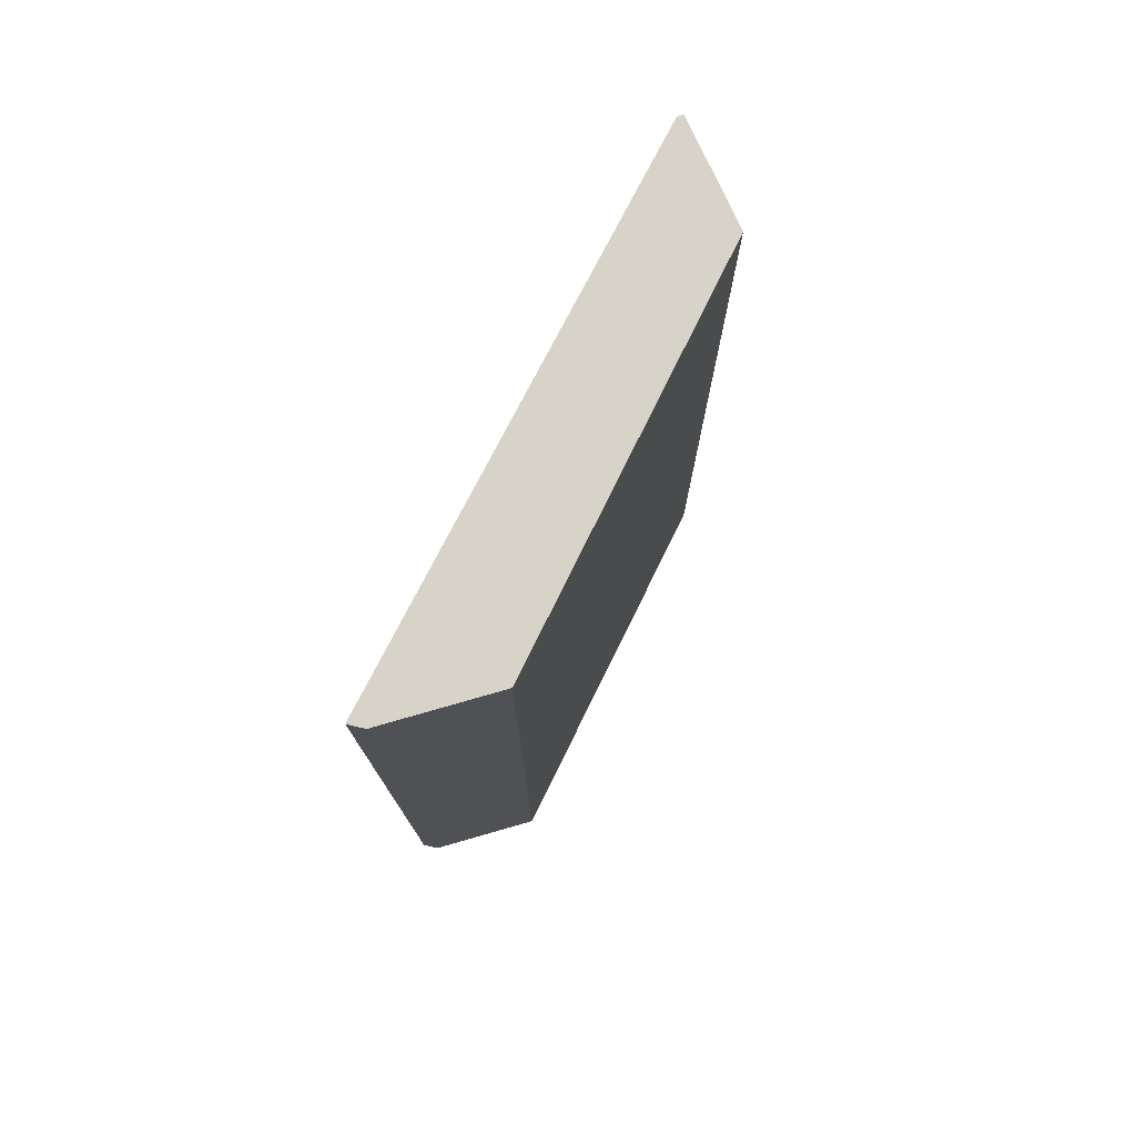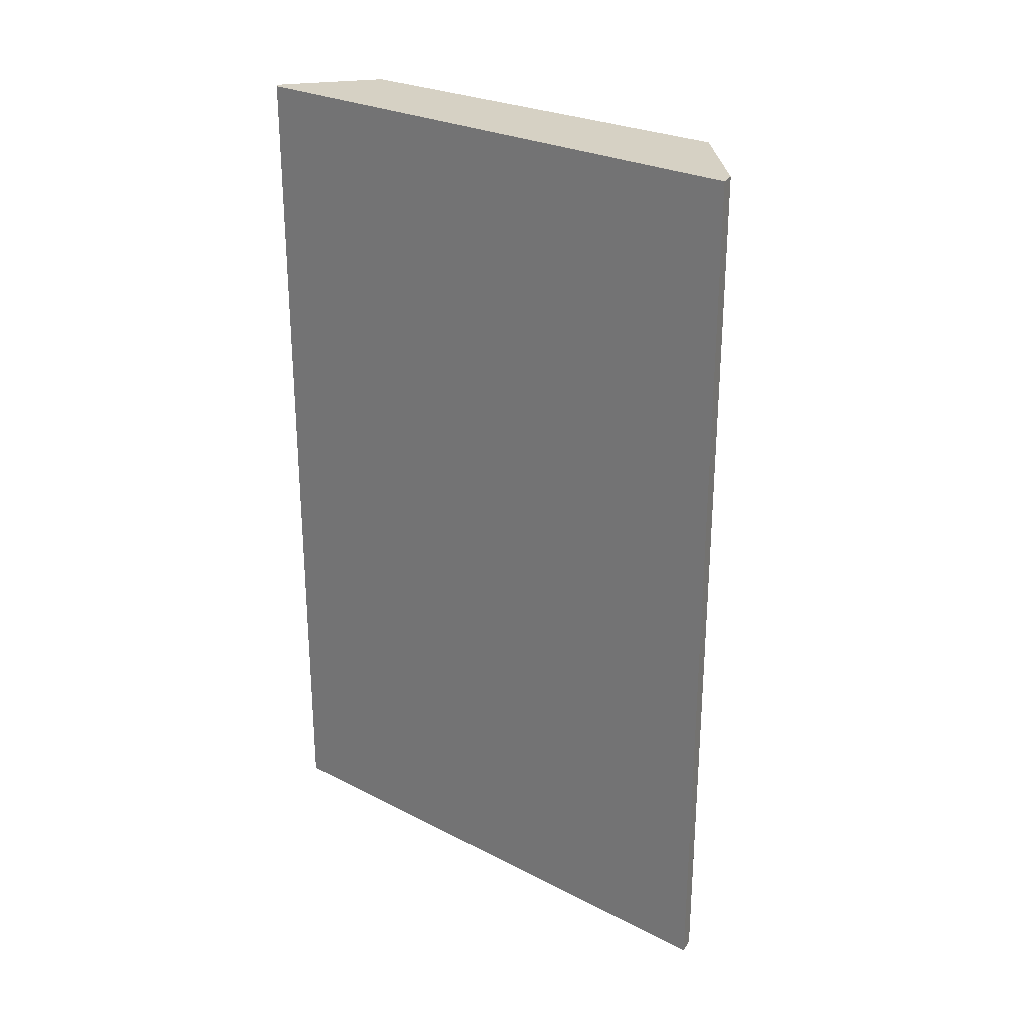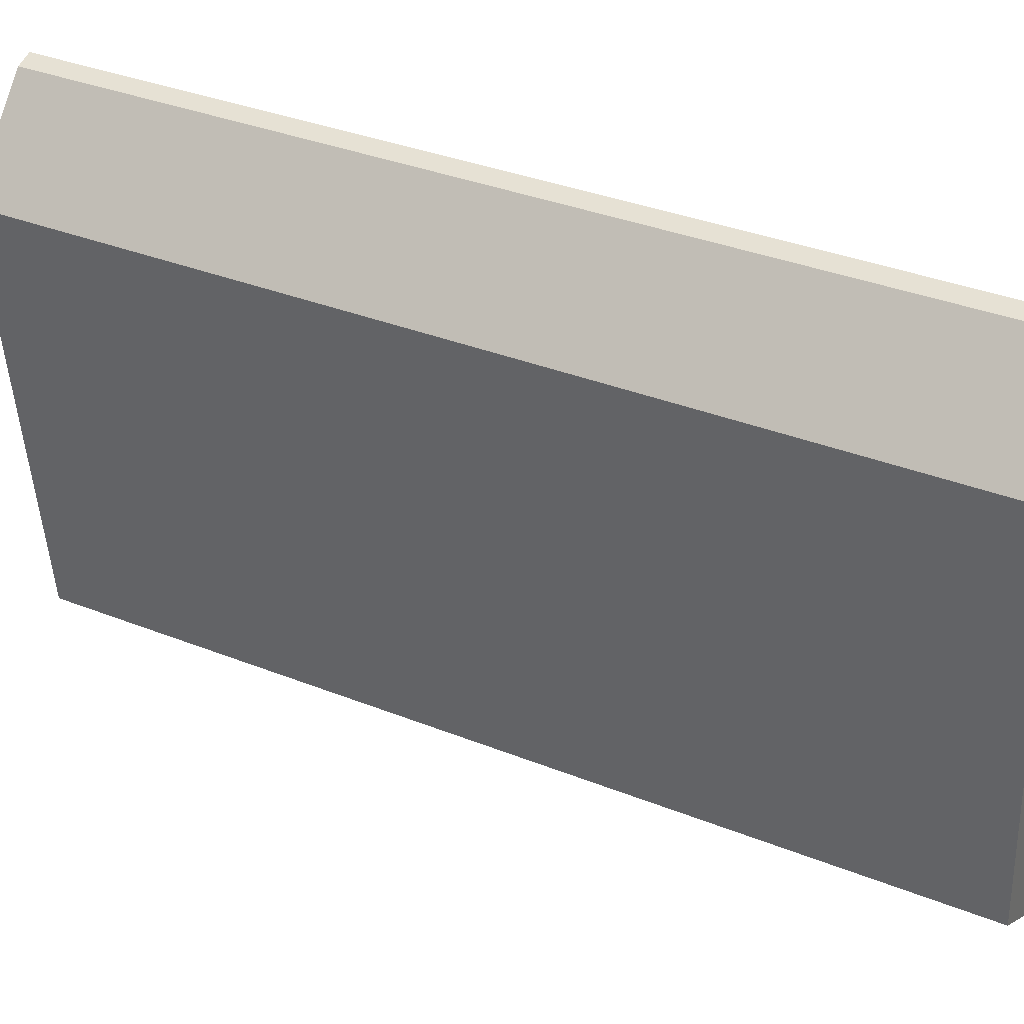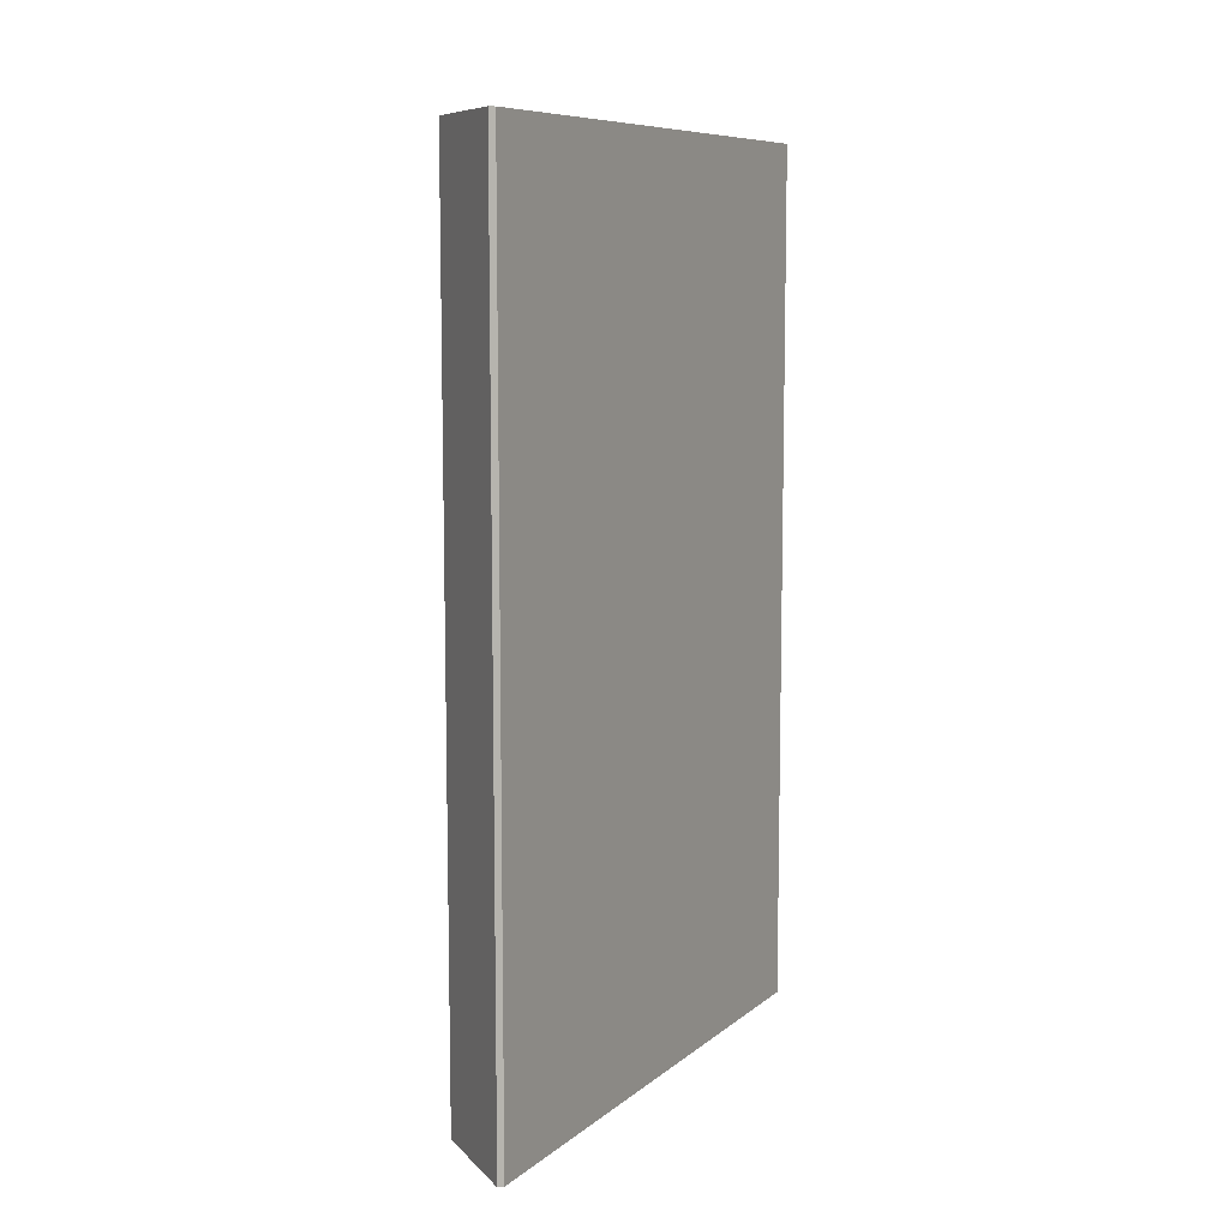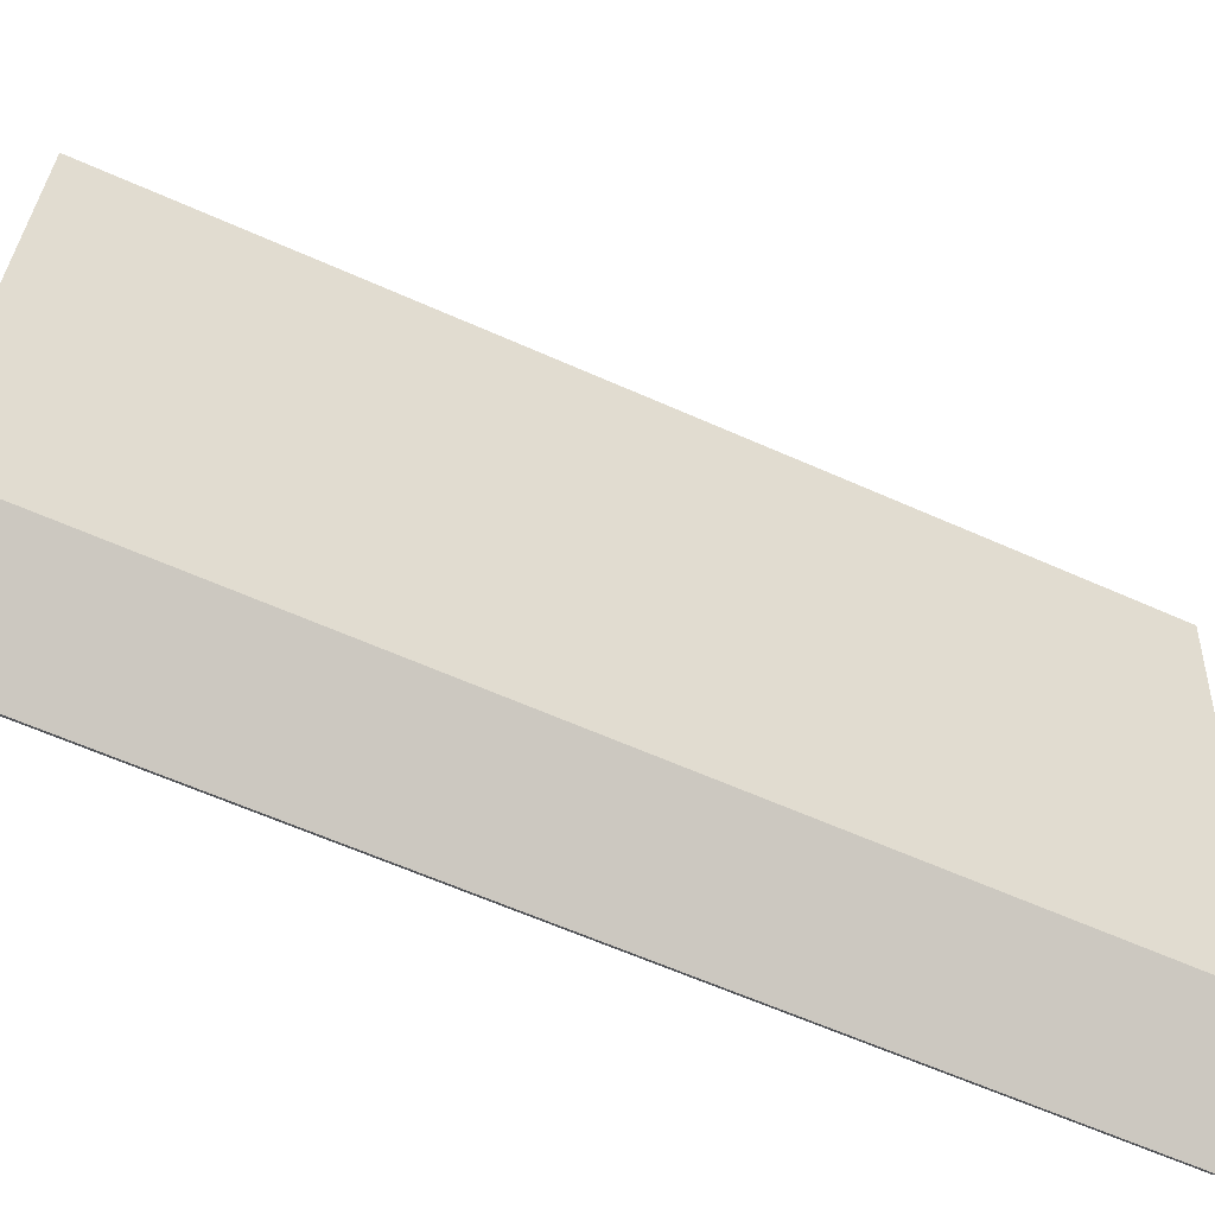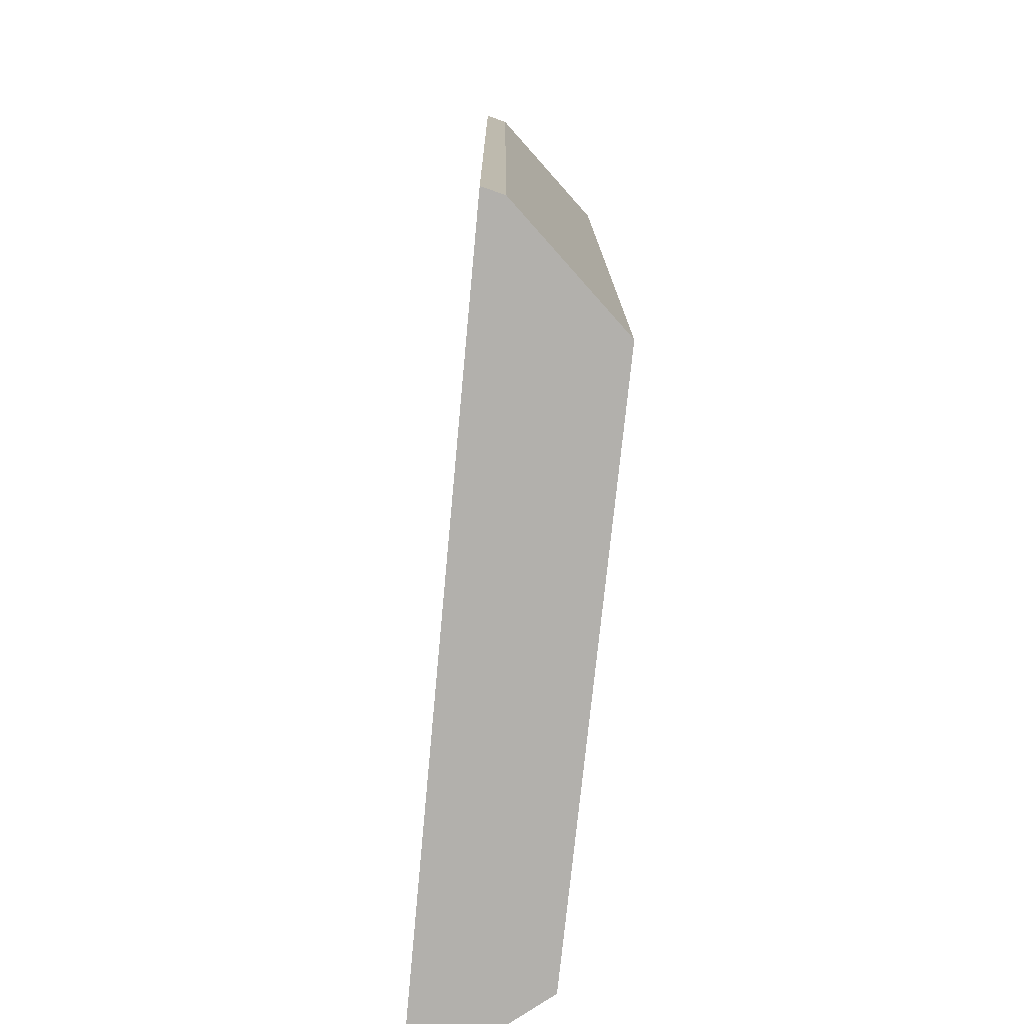
<metadata>
{"format":"obj","ext":"obj","renderer":"f3d","projection":"perspective","resolution":1024,"background":"white","views":[{"elev":76.3,"azim":32.4,"up":"+Y"},{"elev":26.6,"azim":-46.1,"up":"+Y"},{"elev":35.6,"azim":117.7,"up":"+Z"},{"elev":8.8,"azim":-147.2,"up":"+Y"},{"elev":-62.6,"azim":65.7,"up":"+Z"},{"elev":11.3,"azim":-0.2,"up":"+Z"}]}
</metadata>
<code>
g default
v 1.024 0 2.758
v -0.07315 0 3.992
v -0.2999 0 4.07
v -1.031 0 -4.003
v -0.9726 0 -4.069
v 0.3803 0 -3.18
v 1.024 12.53 2.758
v -0.07315 12.53 3.992
v -0.2999 12.53 4.07
v -1.031 12.53 -4.003
v -0.9726 12.53 -4.069
v 0.3803 12.53 -3.18
f 2 3 1
f 1 3 6
f 4 6 3
f 6 4 5
f 7 9 8
f 12 9 7
f 9 12 10
f 11 10 12
f 3 2 8
f 8 9 3
f 2 1 7
f 7 8 2
f 1 6 12
f 12 7 1
f 4 3 9
f 9 10 4
f 5 4 10
f 10 11 5
f 6 5 11
f 11 12 6

</code>
